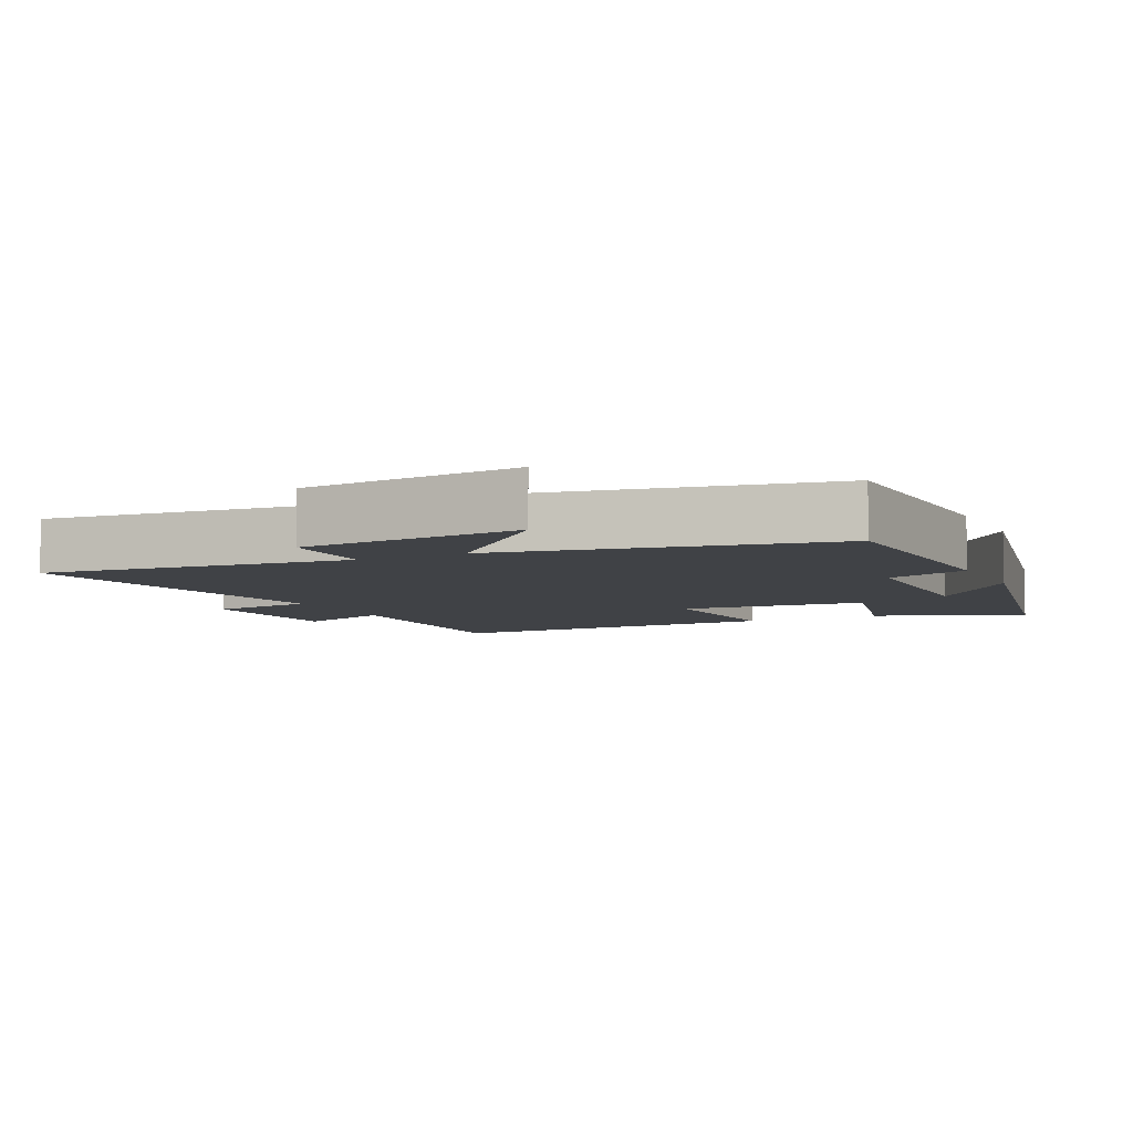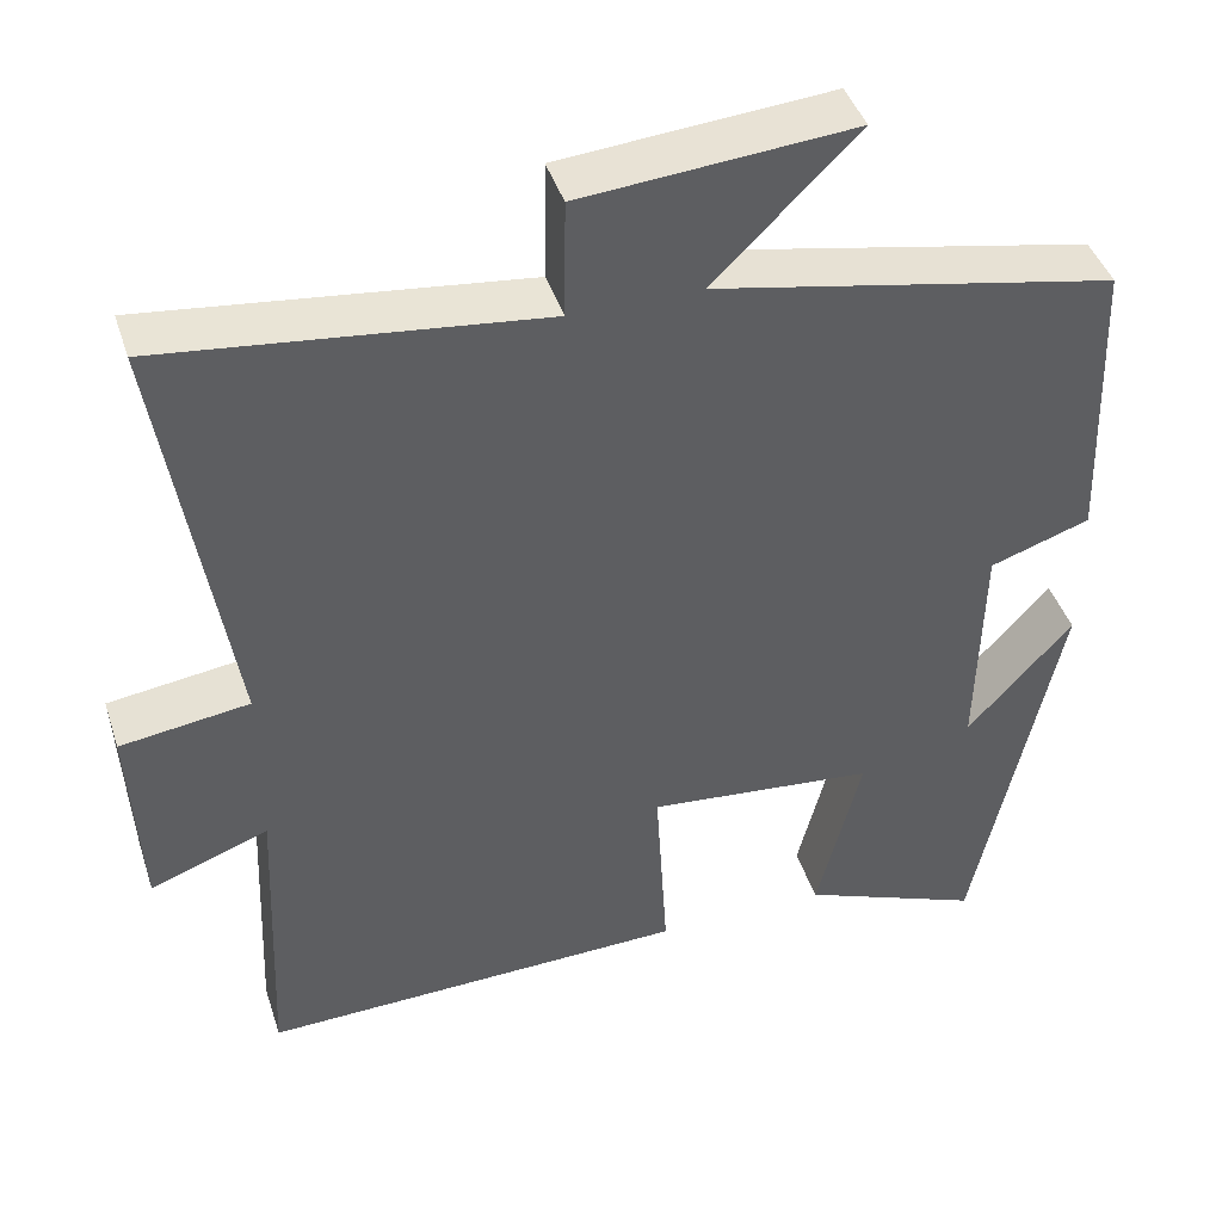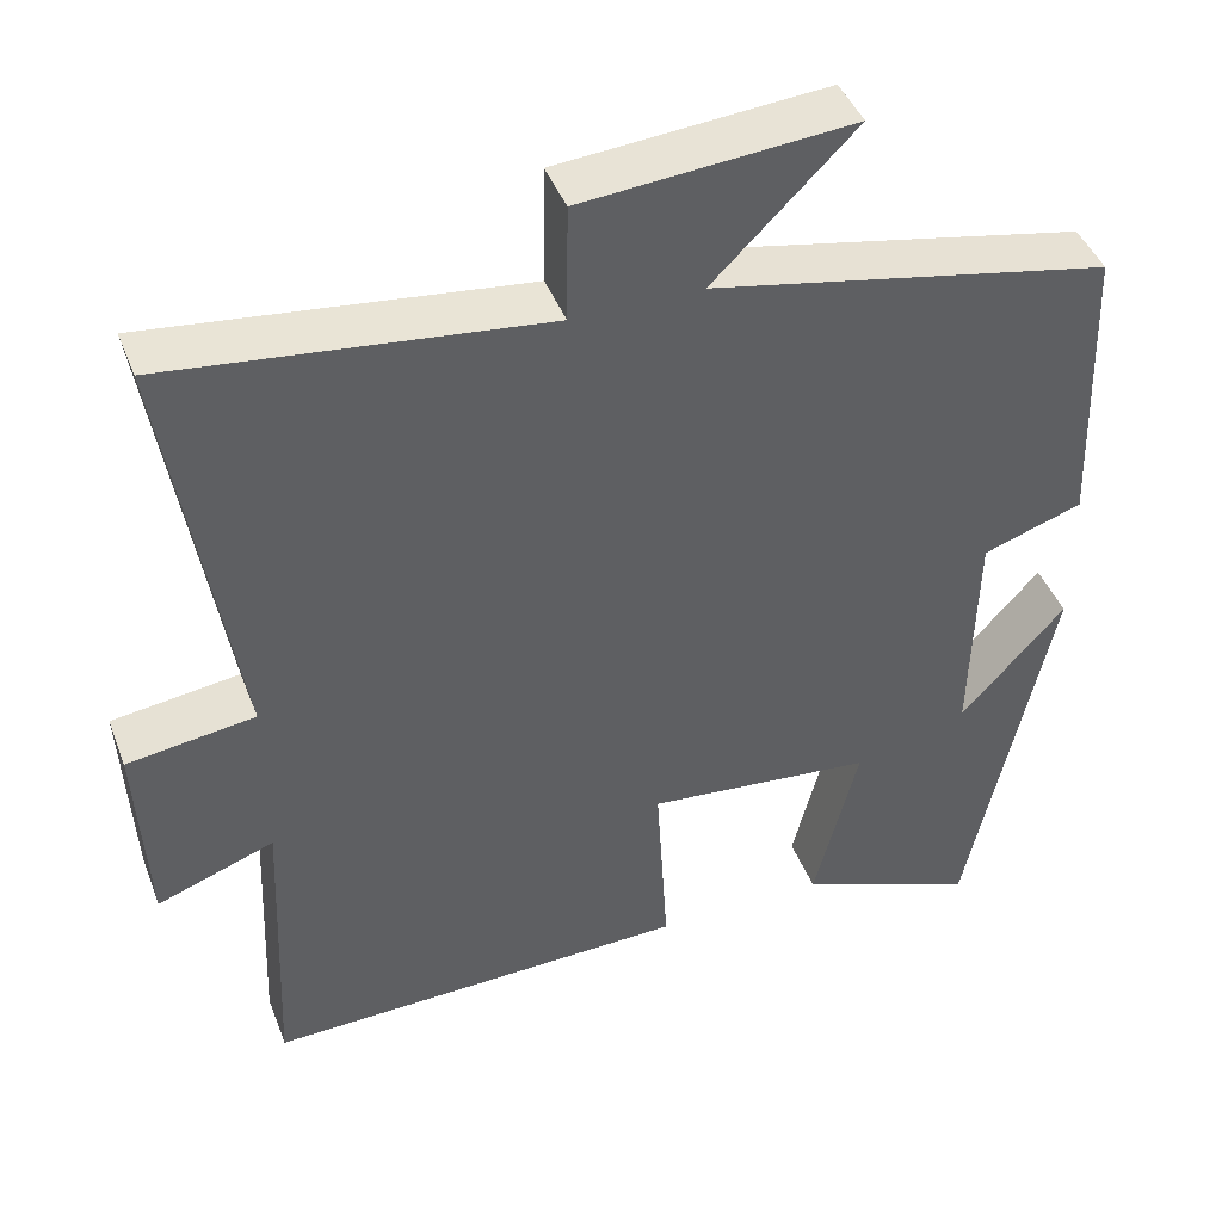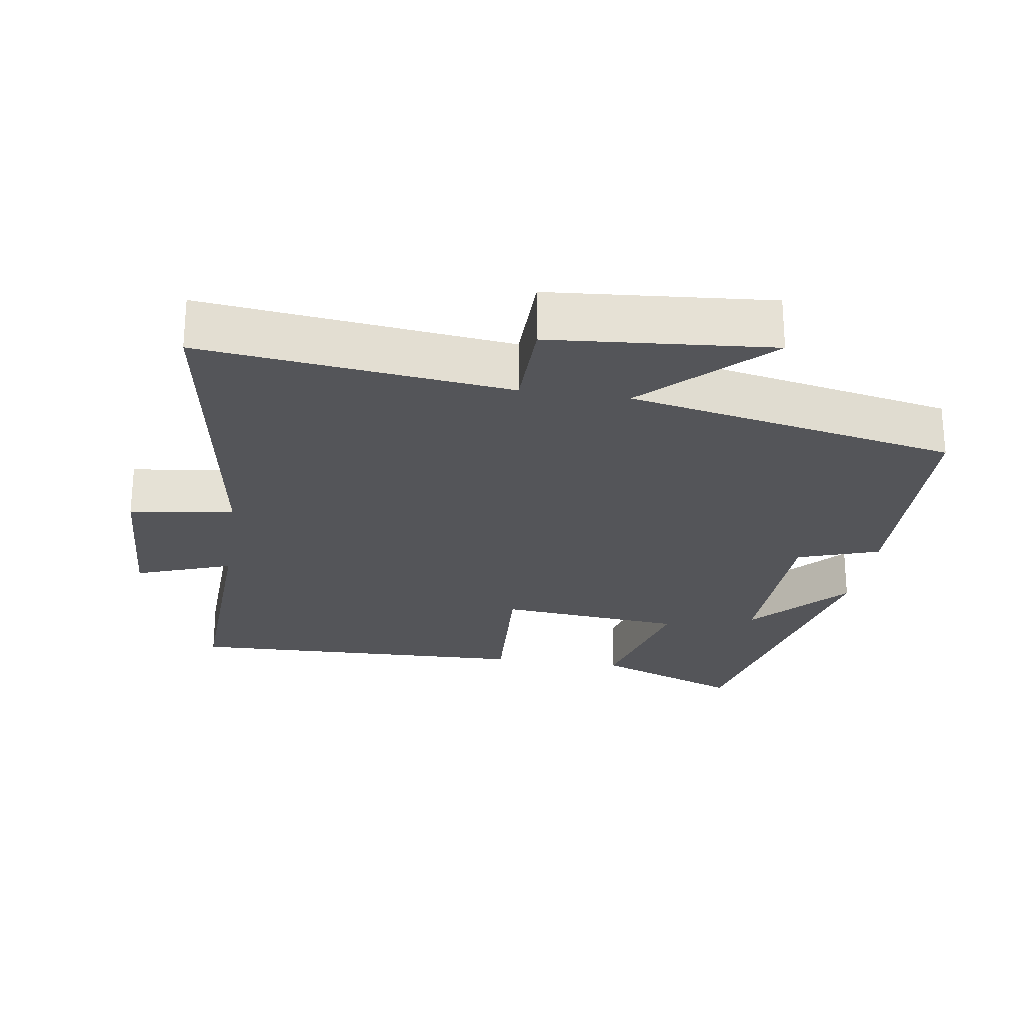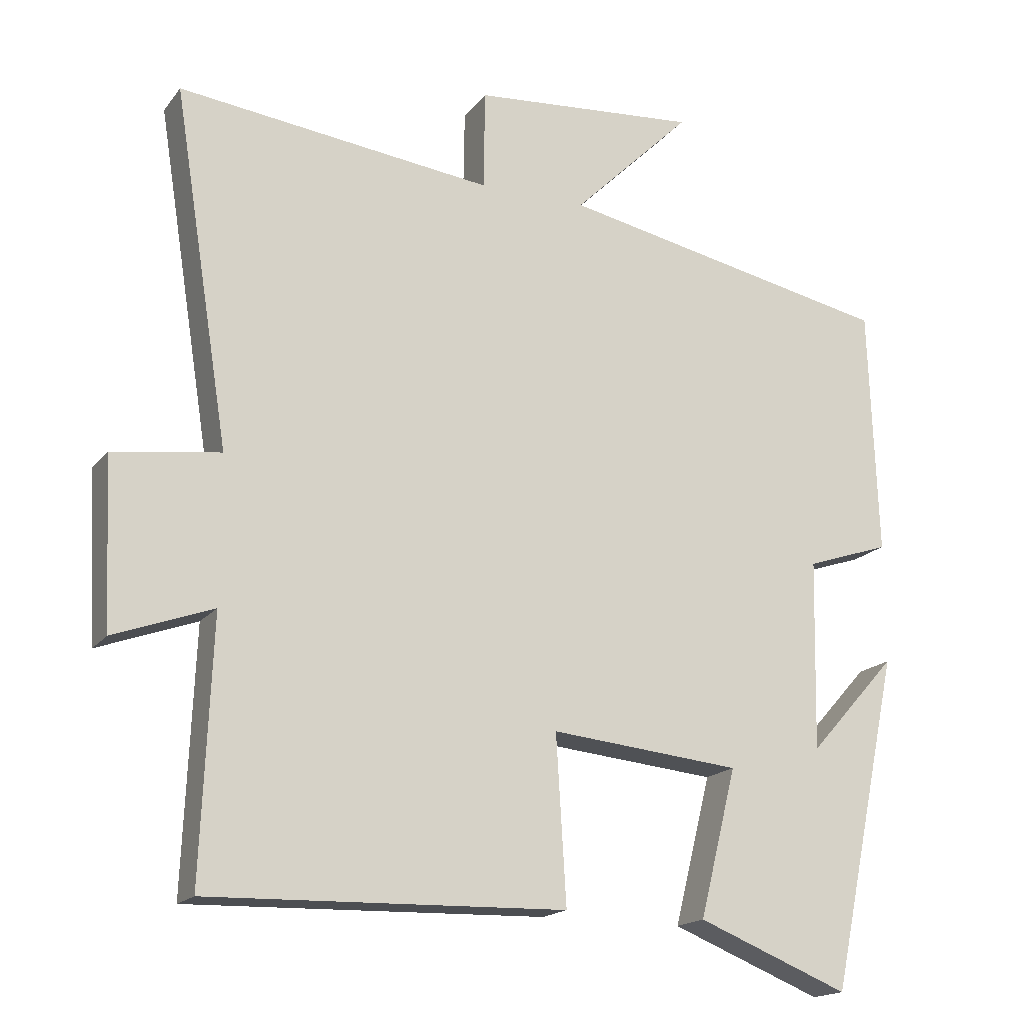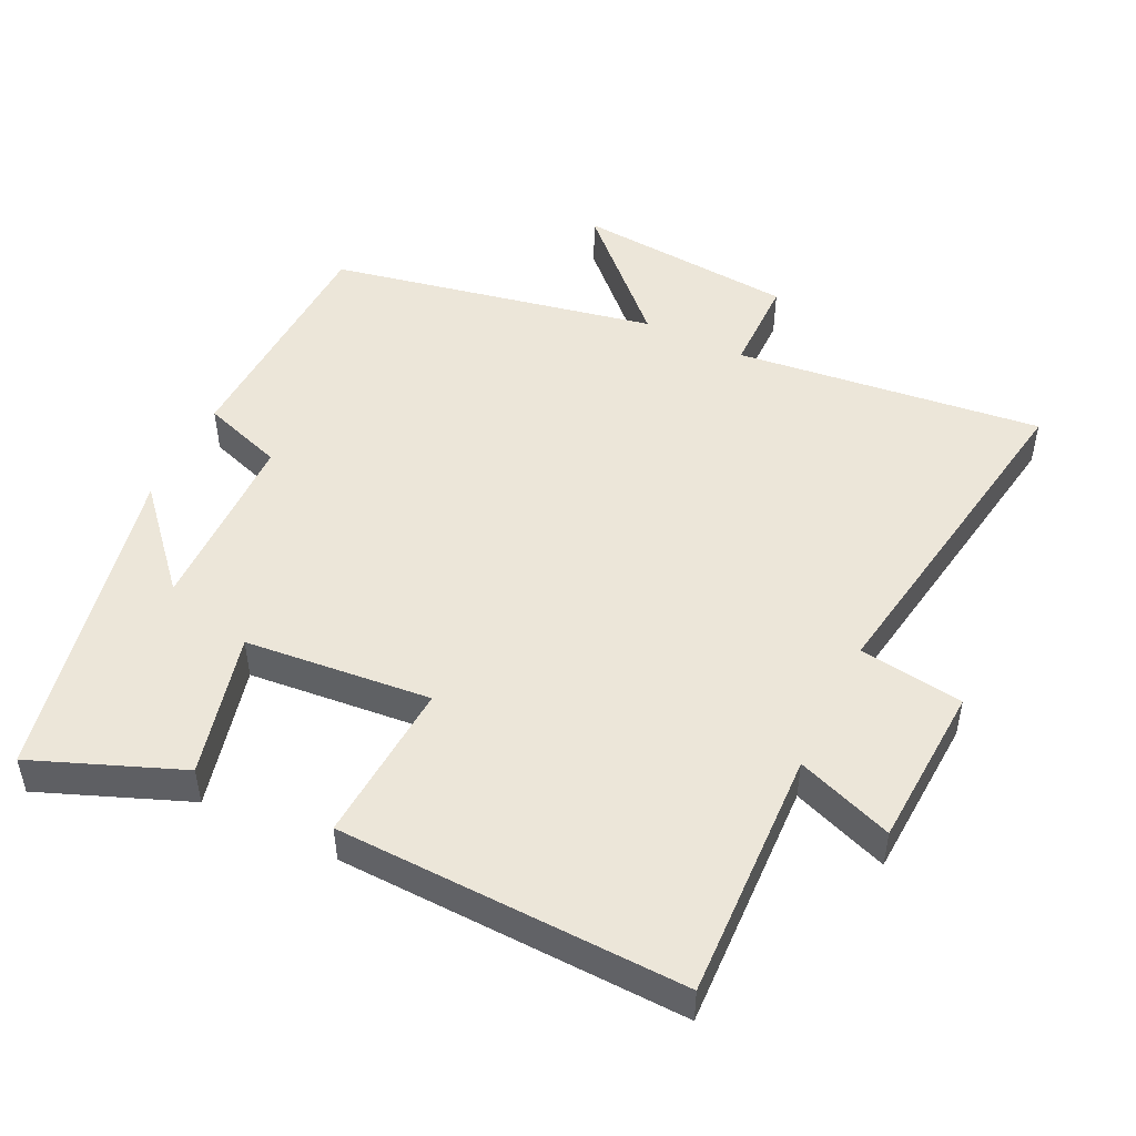
<metadata>
{"format":"obj","ext":"obj","renderer":"f3d","projection":"perspective","resolution":1024,"background":"white","views":[{"elev":-6.4,"azim":26.1,"up":"+Y"},{"elev":43.1,"azim":-17.6,"up":"+Z"},{"elev":43.6,"azim":-20.3,"up":"+Z"},{"elev":-24.7,"azim":-8.6,"up":"+Y"},{"elev":-17.5,"azim":-25.3,"up":"+Z"},{"elev":49.1,"azim":-154.0,"up":"+Y"}]}
</metadata>
<code>
v -0.579 0.07 0.552
v -0.136 0.07 0.5
v -0.134 0.07 0.64
v 0.184 0.07 0.666
v 0.016 0.07 0.5
v 0.488 0.07 0.405
v 0.5 0.07 0.055
v 0.382 0.07 0.015
v 0.376 0.07 -0.253
v 0.5 0.07 -0.115
v 0.401 0.07 -0.585
v 0.188 0.07 -0.5
v 0.24 0.07 -0.292
v -0.028 0.07 -0.266
v -0.014 0.07 -0.5
v -0.515 0.07 -0.514
v -0.5 0.07 -0.153
v -0.639 0.07 -0.204
v -0.651 0.07 0.032
v -0.5 0.07 0.053
v -0.579 0 0.552
v -0.136 0 0.5
v -0.134 0 0.64
v 0.184 0 0.666
v 0.016 0 0.5
v 0.488 0 0.405
v 0.5 0 0.055
v 0.382 0 0.015
v 0.376 0 -0.253
v 0.5 0 -0.115
v 0.401 0 -0.585
v 0.188 0 -0.5
v 0.24 0 -0.292
v -0.028 0 -0.266
v -0.014 0 -0.5
v -0.515 0 -0.514
v -0.5 0 -0.153
v -0.639 0 -0.204
v -0.651 0 0.032
v -0.5 0 0.053
f 17 18 19 20
f 14 15 16 17
f 13 14 17 20
f 11 12 13
f 9 10 11
f 9 11 13
f 8 9 13 20
f 5 6 7 8
f 2 3 4 5
f 2 5 8 20
f 1 2 20
f 40 39 38 37
f 37 36 35 34
f 40 37 34 33
f 33 32 31
f 31 30 29
f 33 31 29
f 40 33 29 28
f 28 27 26 25
f 25 24 23 22
f 40 28 25 22
f 40 22 21
f 1 21 22 2
f 2 22 23 3
f 3 23 24 4
f 4 24 25 5
f 5 25 26 6
f 6 26 27 7
f 7 27 28 8
f 8 28 29 9
f 9 29 30 10
f 10 30 31 11
f 11 31 32 12
f 12 32 33 13
f 13 33 34 14
f 14 34 35 15
f 15 35 36 16
f 16 36 37 17
f 17 37 38 18
f 18 38 39 19
f 19 39 40 20
f 20 40 21 1

</code>
